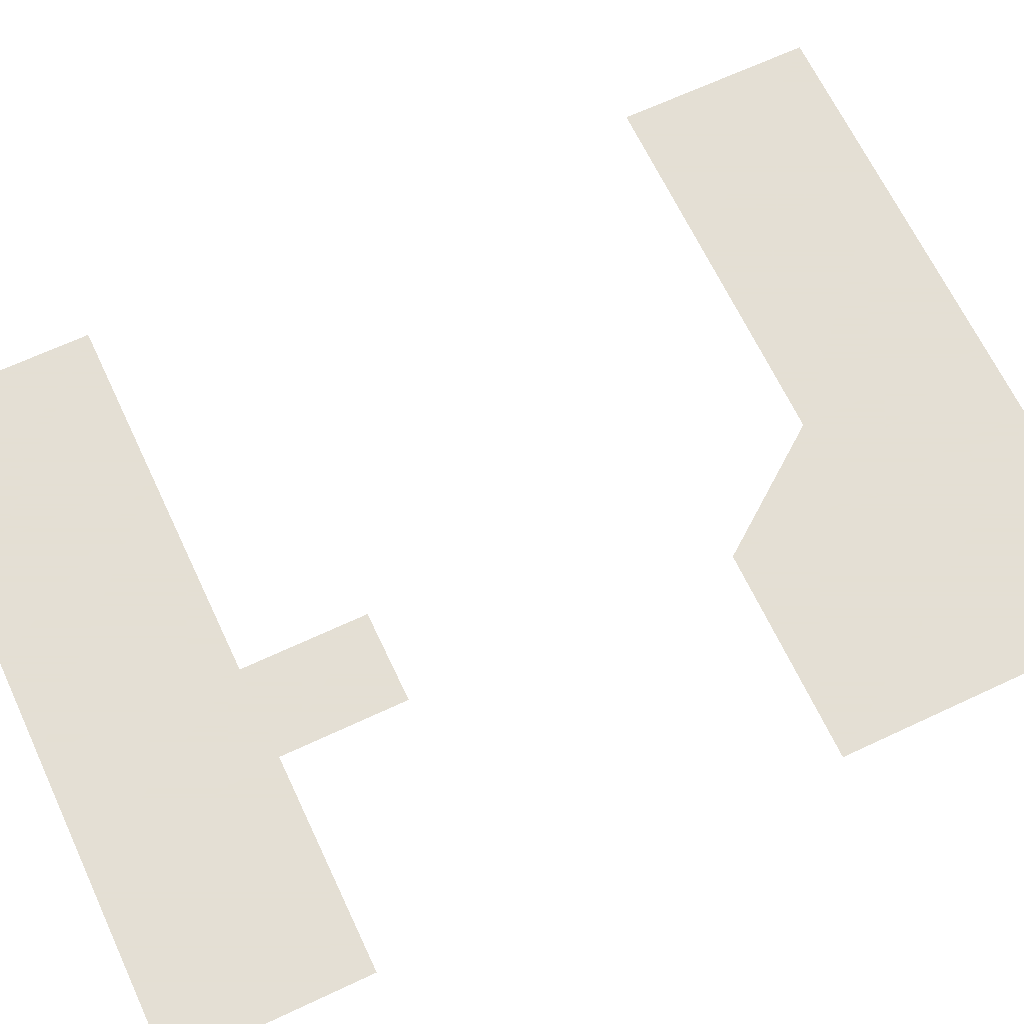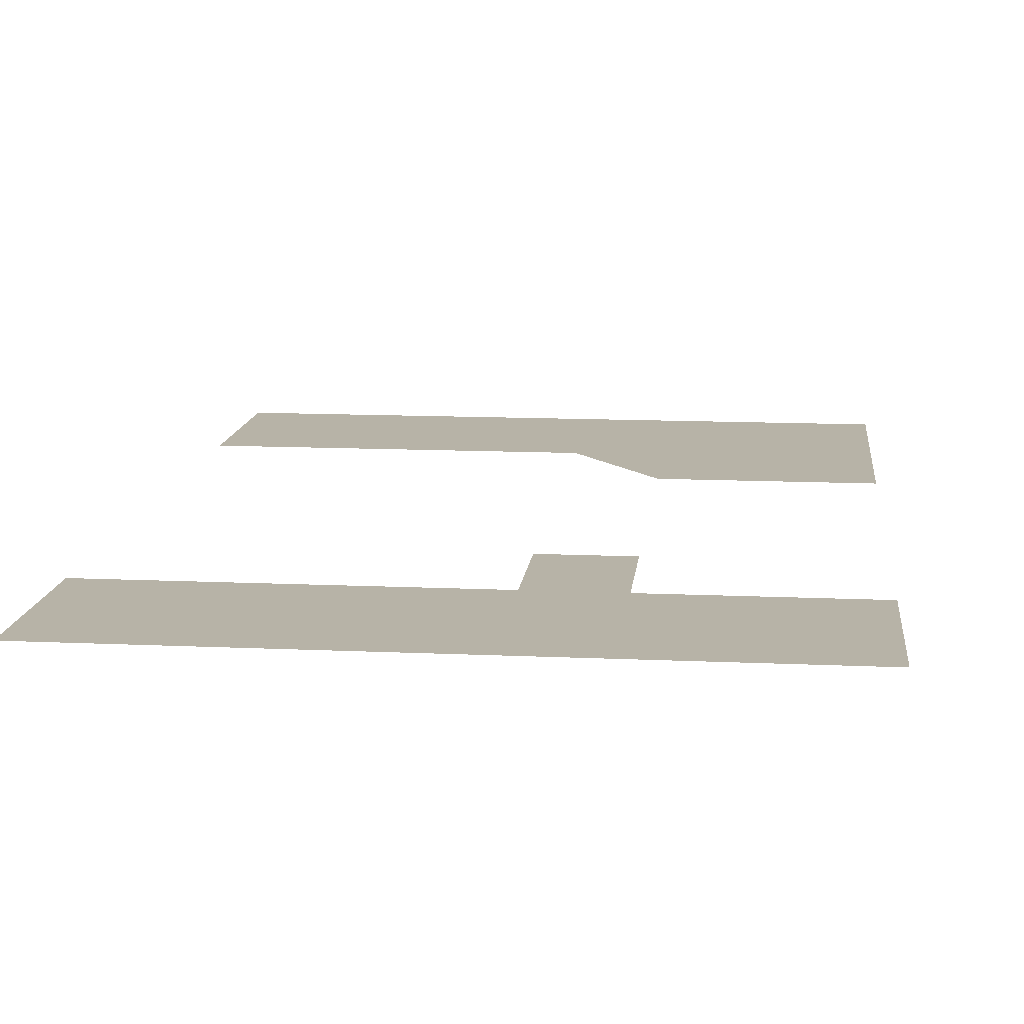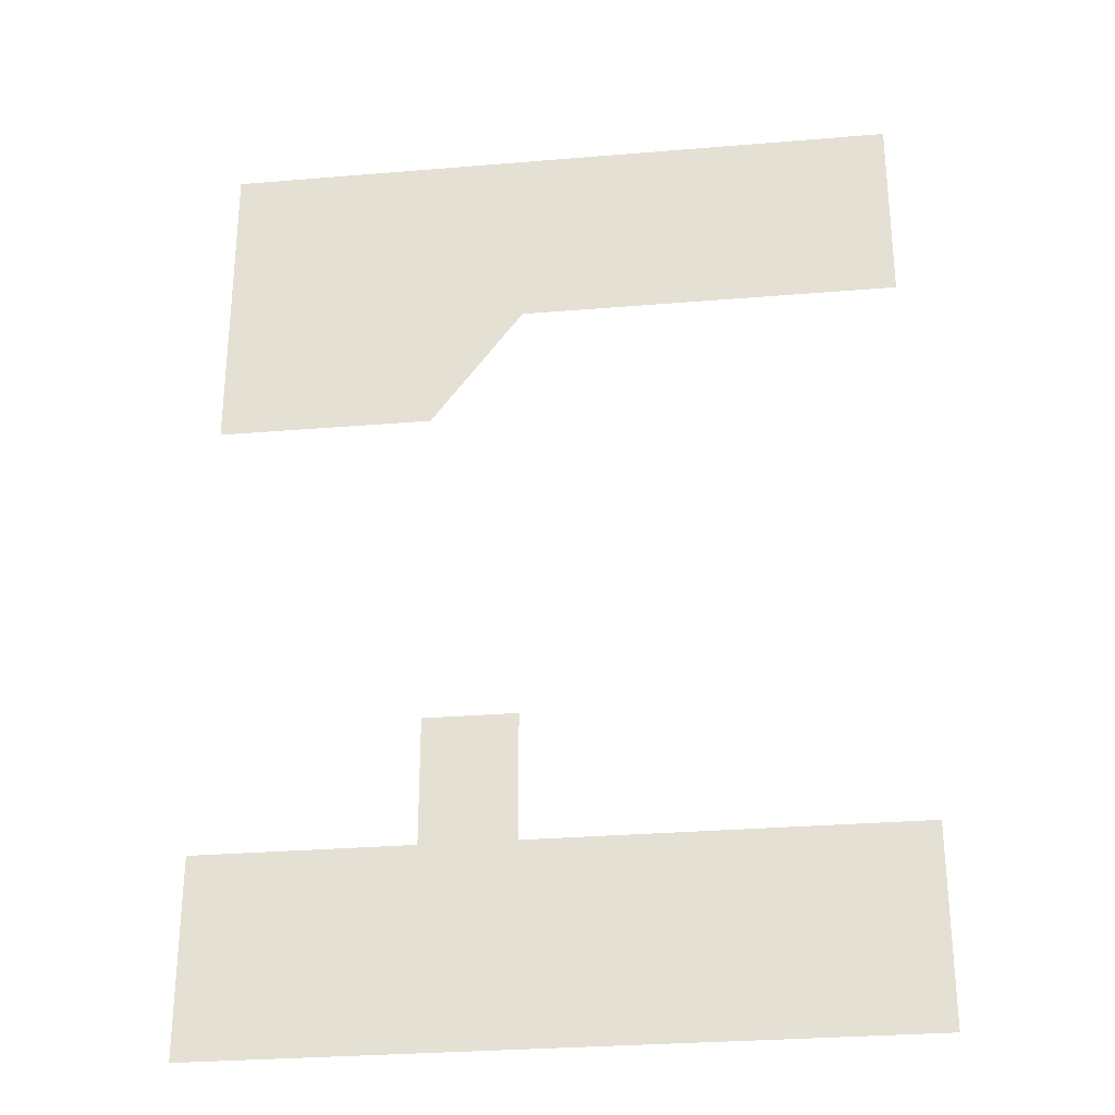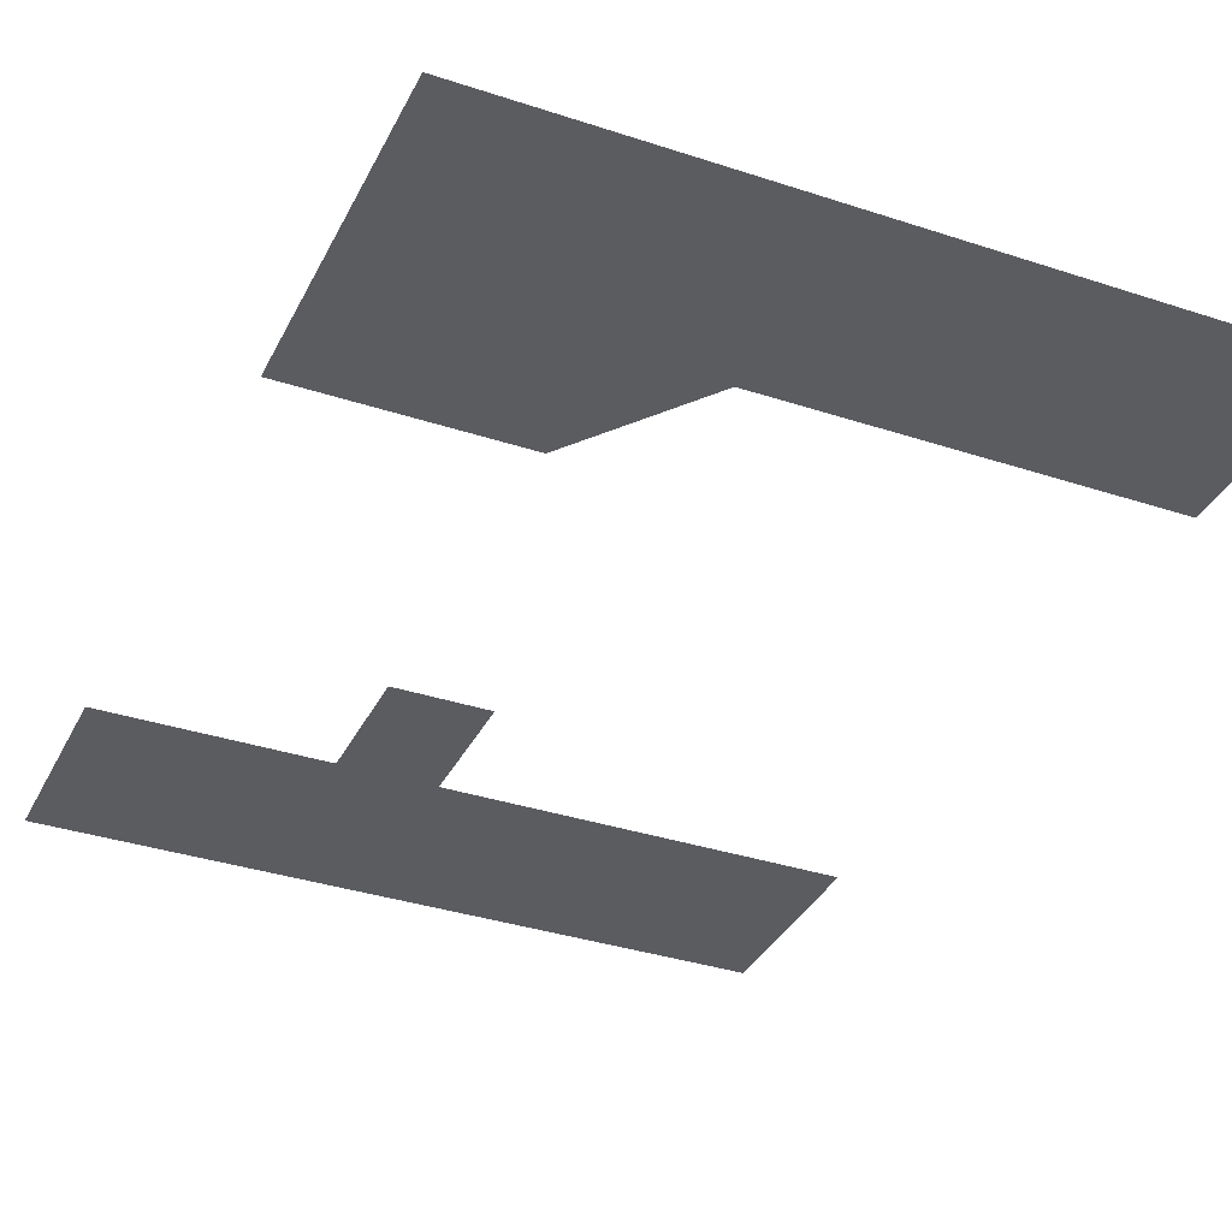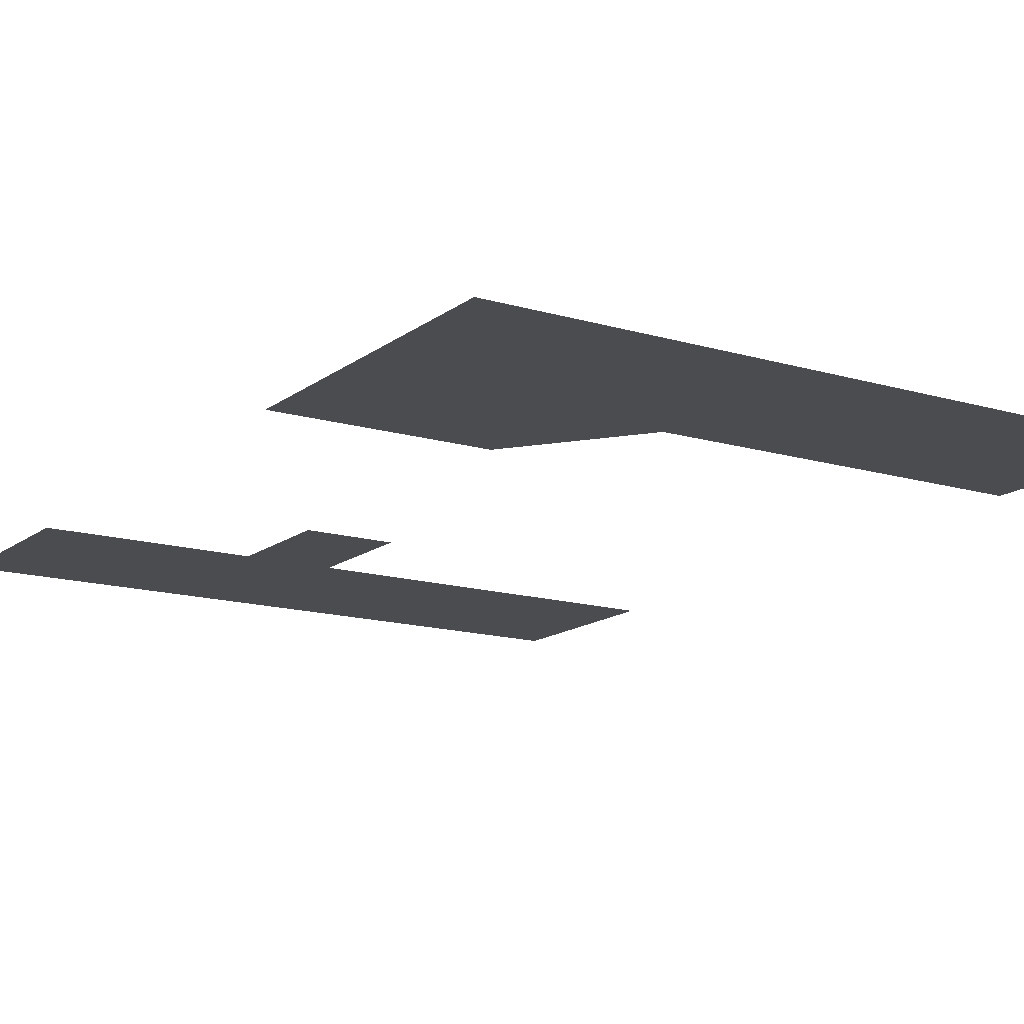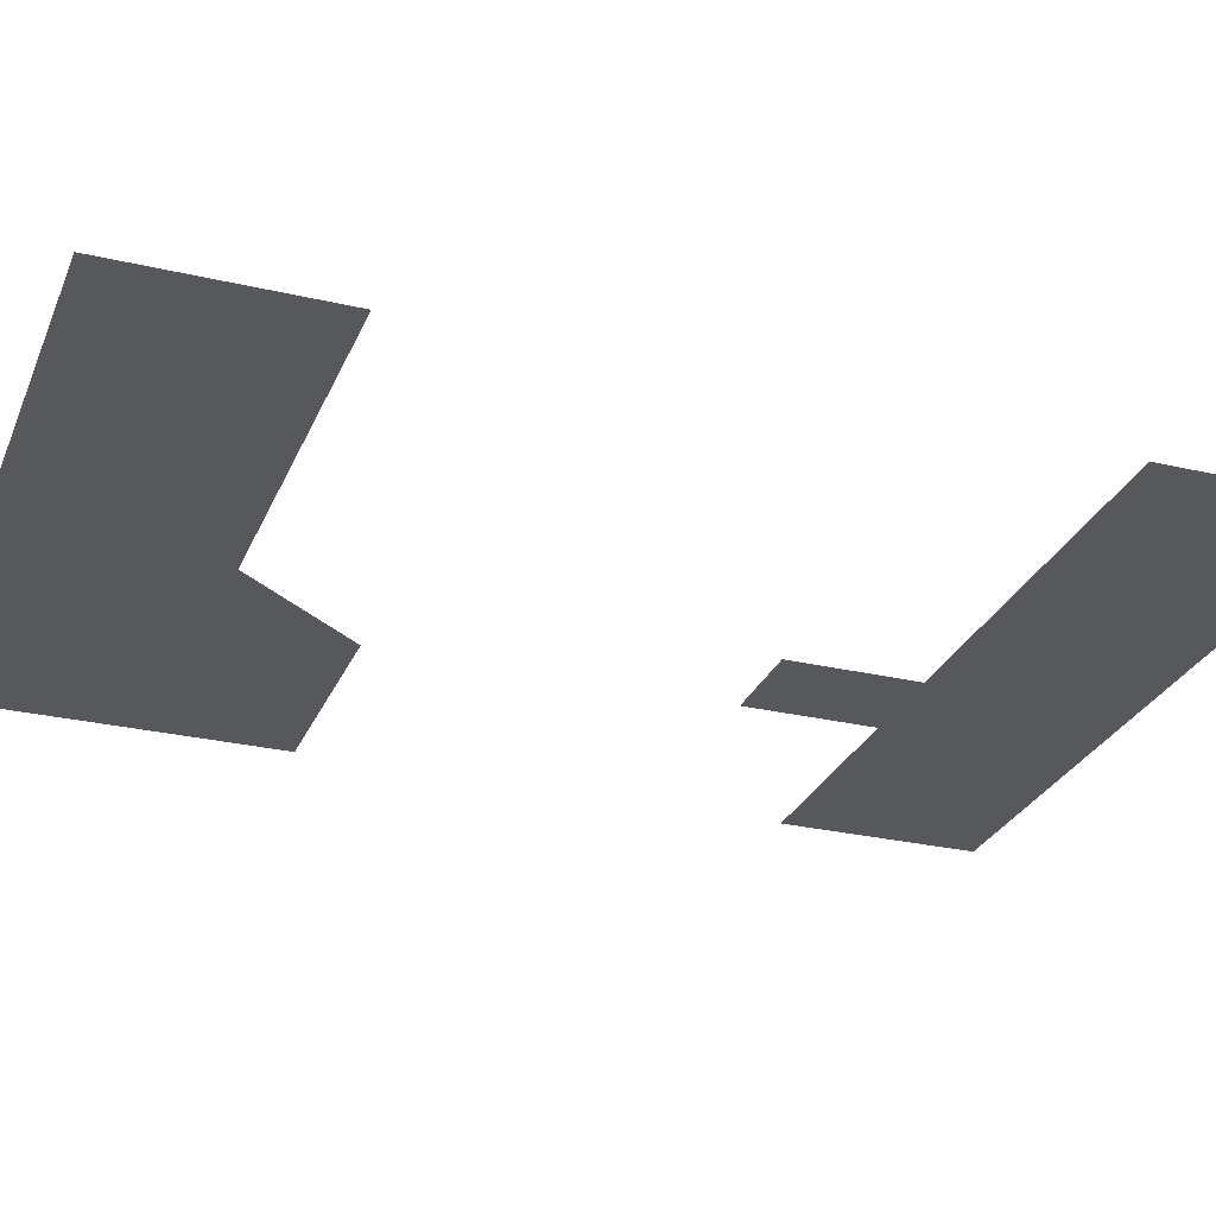
<metadata>
{"format":"obj","ext":"obj","renderer":"f3d","projection":"perspective","resolution":1024,"background":"white","views":[{"elev":66.3,"azim":64.8,"up":"+Z"},{"elev":12.6,"azim":6.1,"up":"+Z"},{"elev":-29.5,"azim":-173.0,"up":"+Y"},{"elev":-35.1,"azim":156.3,"up":"+Z"},{"elev":-14.7,"azim":147.3,"up":"+Z"},{"elev":-27.9,"azim":-109.7,"up":"+Z"}]}
</metadata>
<code>
g Land_Gray
v 69.56 -144 -2.036e-06
v 176.1 -240.5 -4.711e-06
v 81.56 -240.5 -4.698e-06
v 176.1 -144 -2.046e-06
v 24 -144 -2.027e-06
v 24 -81 6.321e-07
v 69.56 -81 6.258e-07
v 24 -240.5 -4.685e-06
v -81.56 -144 -2.017e-06
v -81.56 -240.5 -4.673e-06
v -163.9 -144 -2.008e-06
v -163.9 -240.5 -4.66e-06
v -81.56 240.5 5.95e-06
v 24 143 3.291e-06
v -81.56 143 3.294e-06
v 24 240.5 5.95e-06
v -163.9 240.5 5.95e-06
v -163.9 143 3.297e-06
v 69.56 82.25 3.288e-06
v 69.56 240.5 5.95e-06
v 176.1 82.25 3.285e-06
v 176.1 240.5 5.95e-06
g Land_Gray_0
f 3 2 1
f 2 4 1
f 3 1 5
f 5 1 6
f 1 7 6
f 8 3 5
f 8 5 9
f 10 8 9
f 10 9 11
f 12 10 11
f 15 14 13
f 14 16 13
f 15 13 17
f 18 15 17
f 14 19 16
f 19 20 16
f 19 21 20
f 21 22 20

</code>
